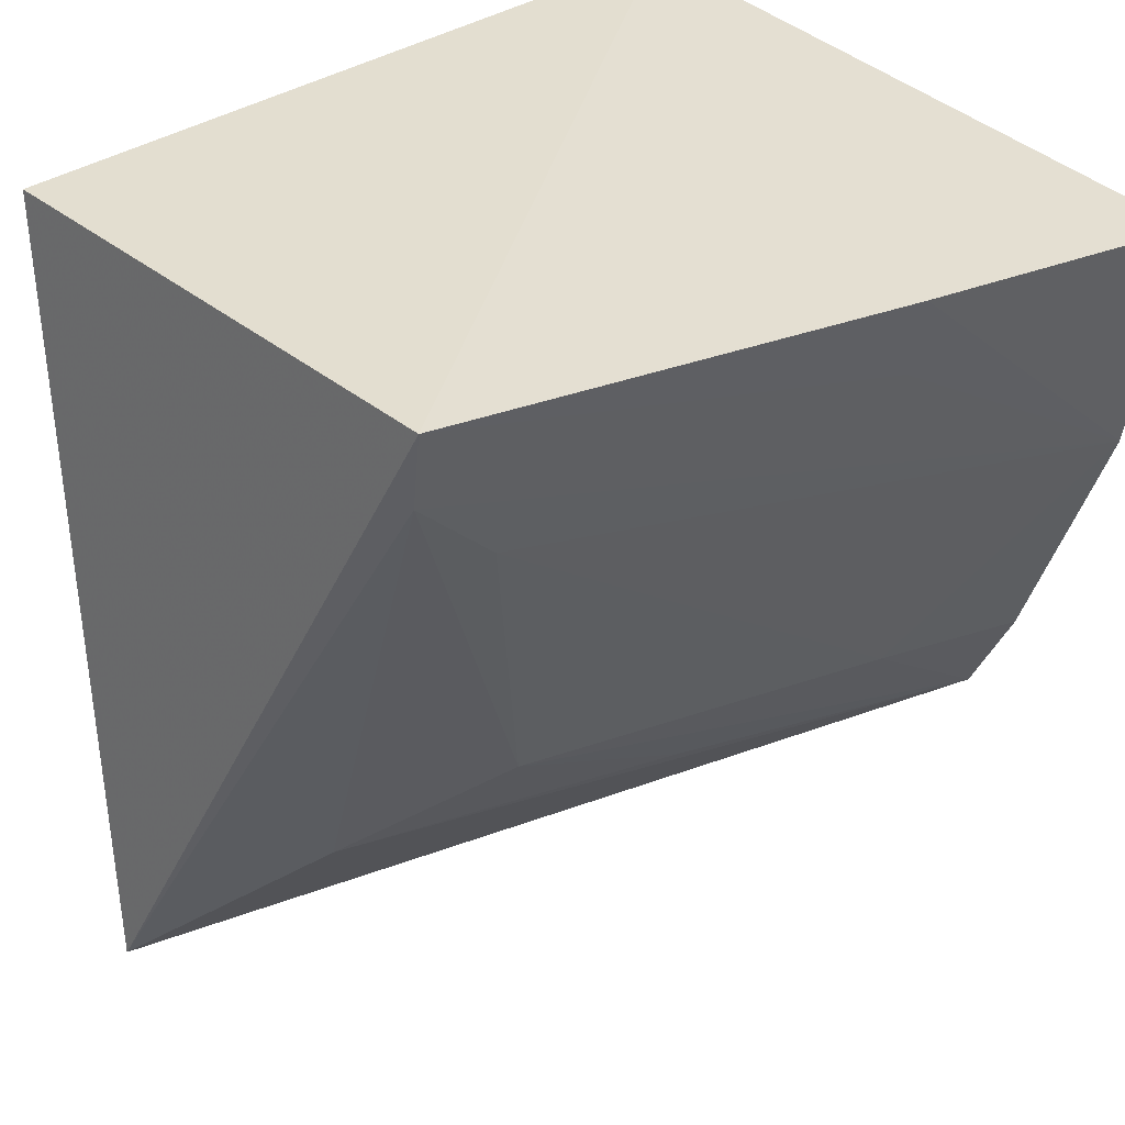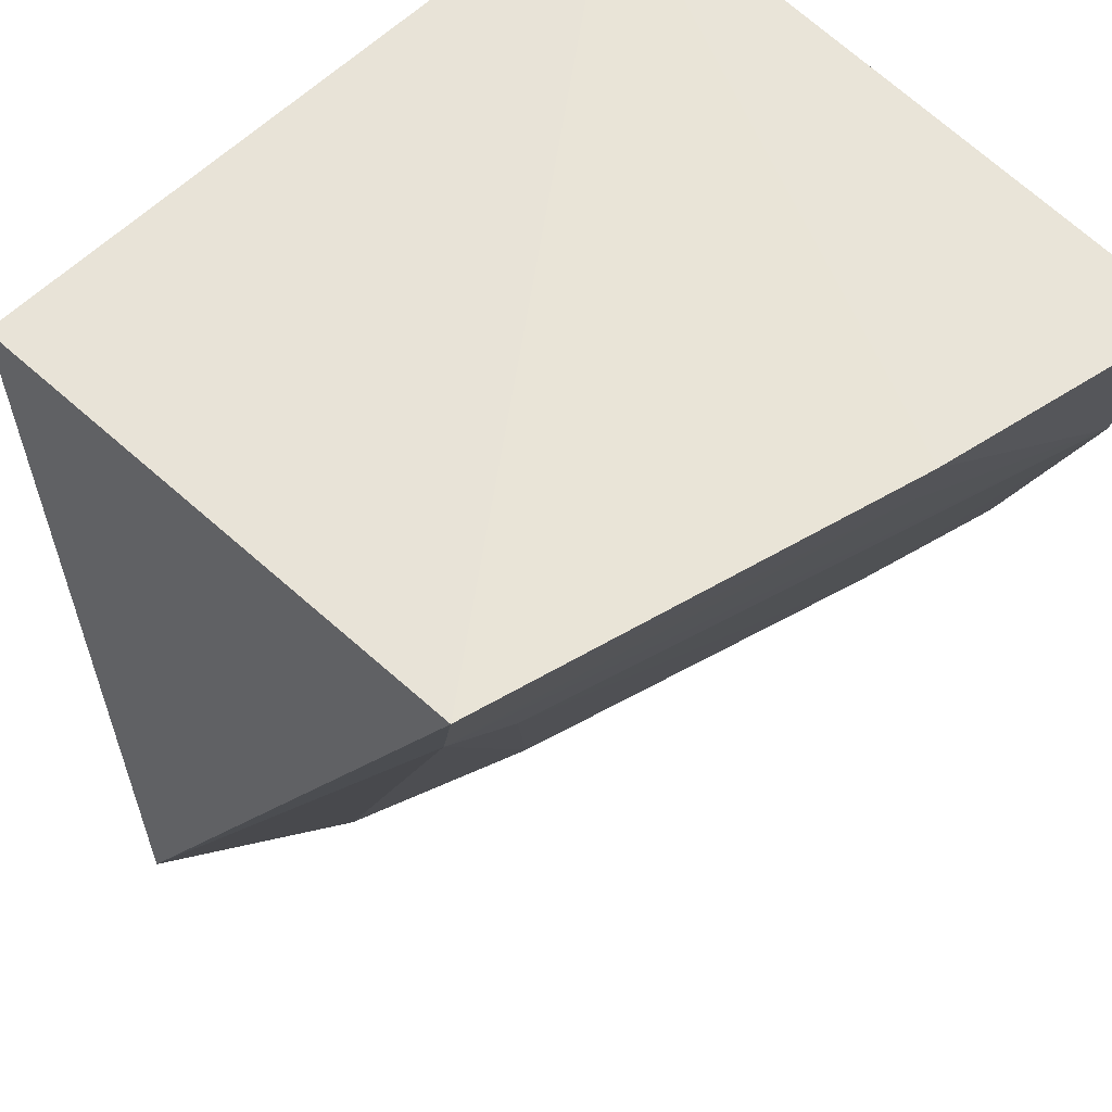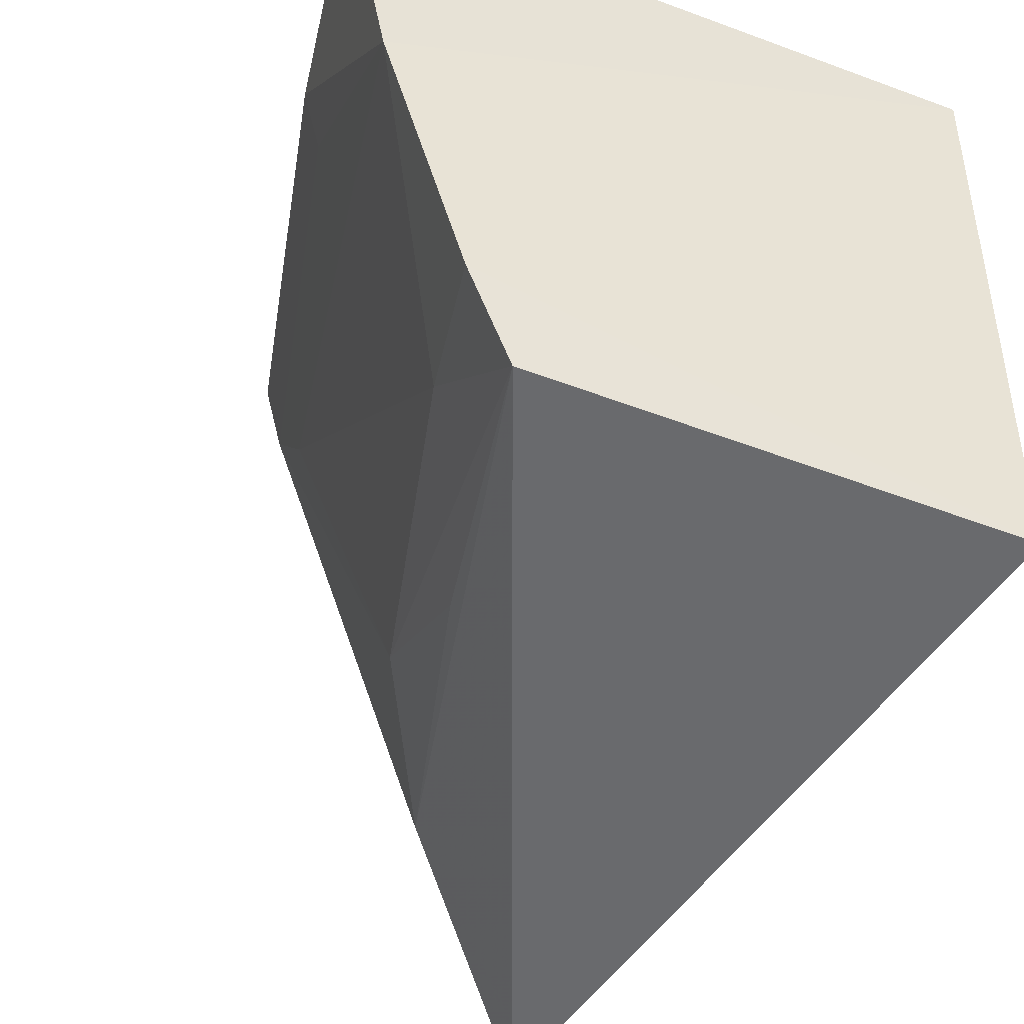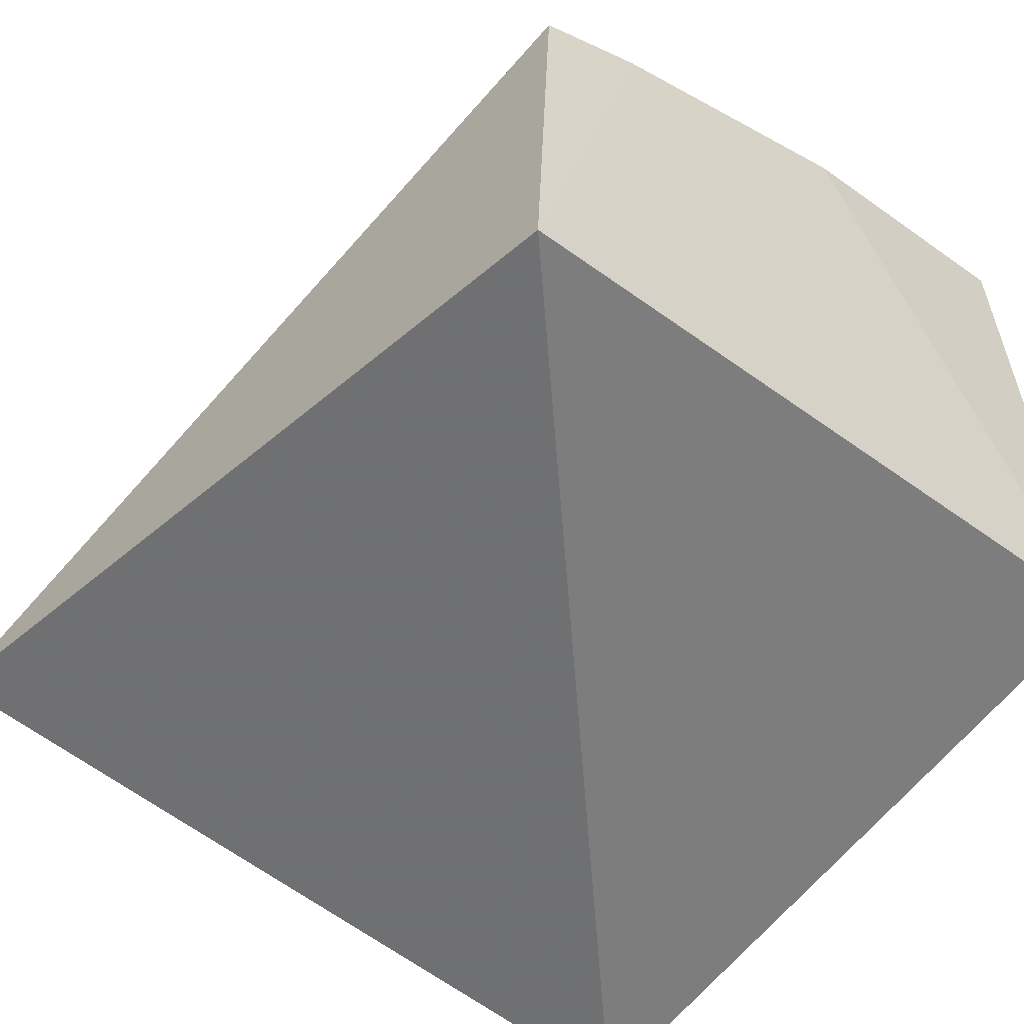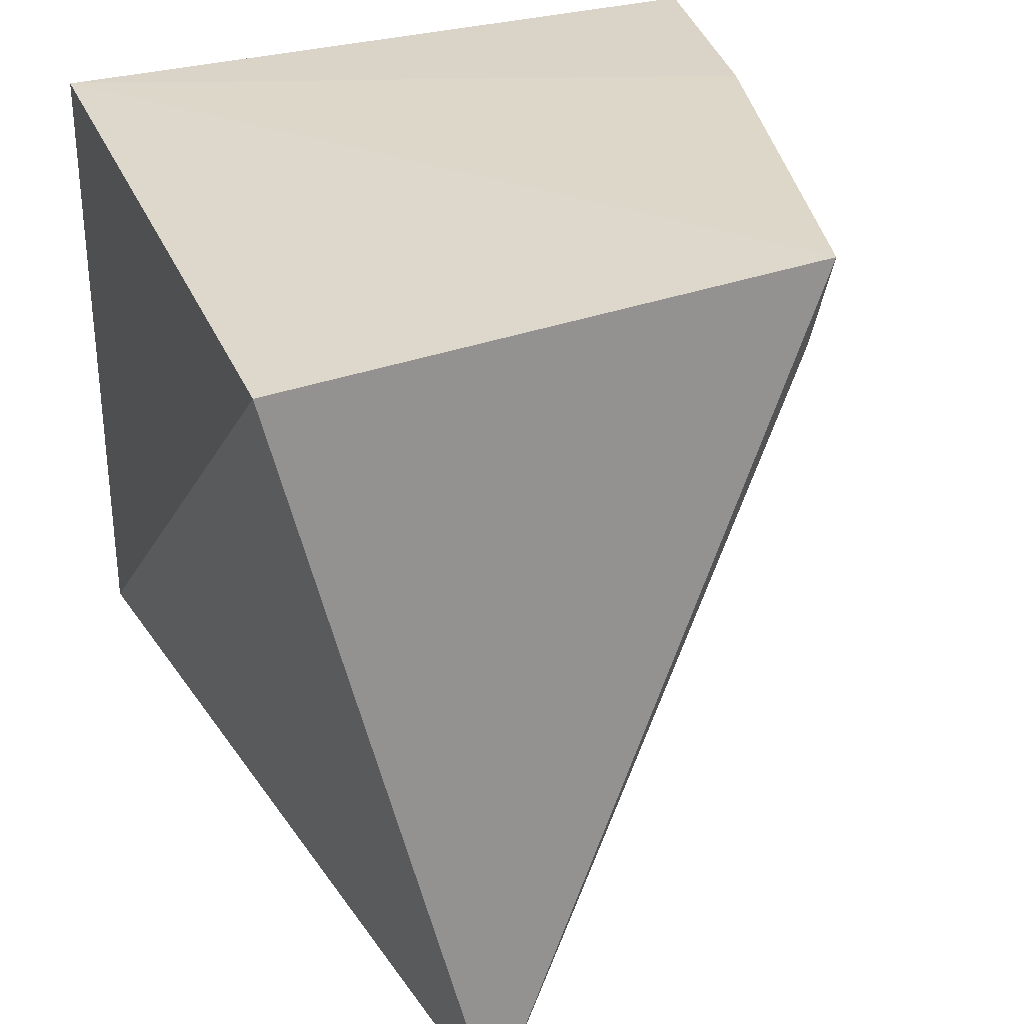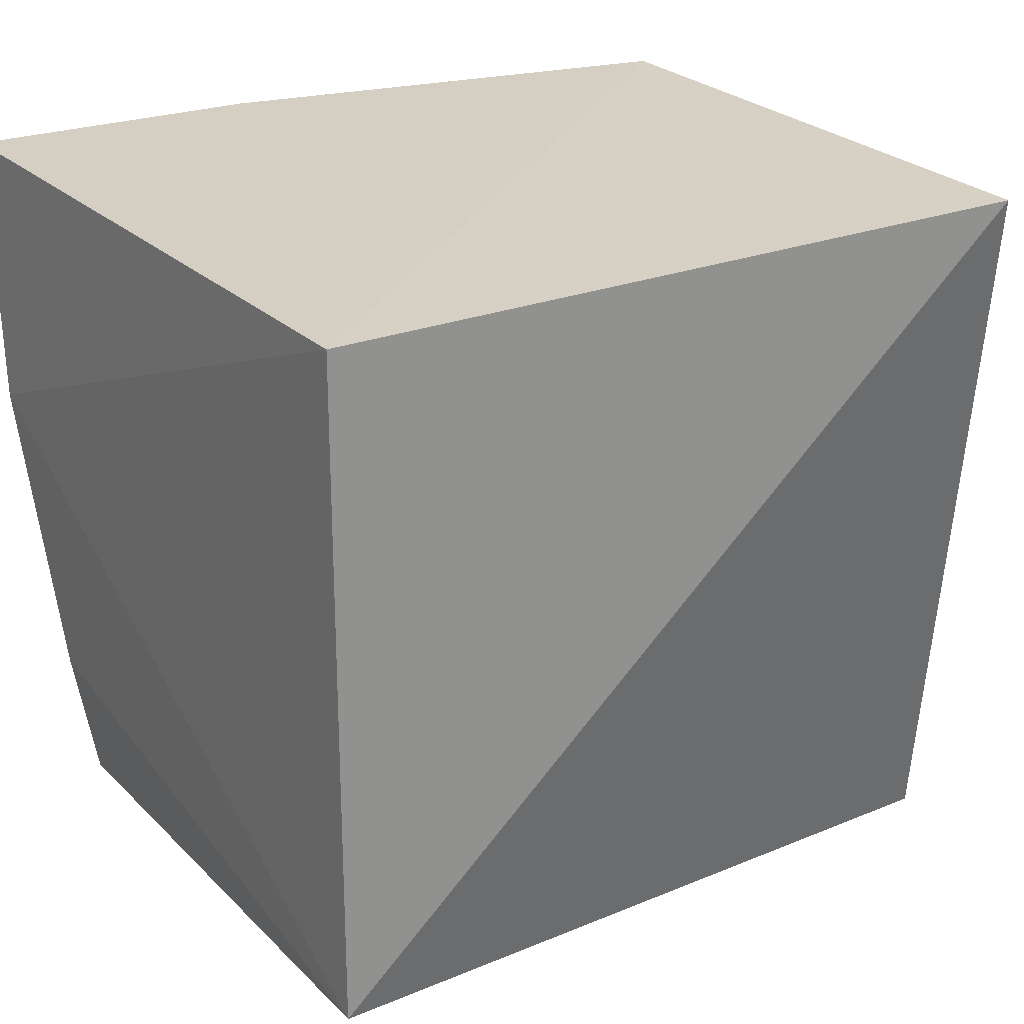
<metadata>
{"format":"obj","ext":"obj","renderer":"f3d","projection":"perspective","resolution":1024,"background":"white","views":[{"elev":38.4,"azim":141.0,"up":"+Z"},{"elev":62.8,"azim":136.3,"up":"+Z"},{"elev":-44.0,"azim":-112.5,"up":"+Z"},{"elev":-59.1,"azim":-126.5,"up":"+Y"},{"elev":31.4,"azim":69.8,"up":"+Z"},{"elev":24.2,"azim":-33.1,"up":"+Z"}]}
</metadata>
<code>
v 0.2652 0.3045 -0.07588
v 0.2799 0.3333 -0.2025
v 0.26 0.3944 -0.07192
v 0.1427 0.4194 -0.07504
v 0.1439 0.3045 -0.1819
v 0.143 0.3898 -0.1793
v 0.1439 0.3045 -0.07588
v 0.2306 0.376 -0.1588
v 0.141 0.4121 -0.1171
v 0.187 0.4116 -0.07305
v 0.2561 0.3613 -0.1728
v 0.1684 0.3922 -0.1595
v 0.2455 0.3909 -0.1003
v 0.1421 0.3975 -0.162
v 0.1864 0.4085 -0.08711
v 0.259 0.3912 -0.08629
v 0.1988 0.3773 -0.1736
f 1 2 3
f 5 2 1
f 6 2 5
f 7 1 3
f 7 5 1
f 9 7 4
f 9 5 7
f 10 7 3
f 10 4 7
f 10 9 4
f 11 2 6
f 12 8 6
f 13 12 9
f 13 8 12
f 14 6 5
f 14 5 9
f 14 12 6
f 14 9 12
f 15 10 3
f 15 9 10
f 16 3 2
f 16 2 11
f 16 11 8
f 16 8 13
f 16 13 9
f 16 15 3
f 16 9 15
f 17 11 6
f 17 6 8
f 17 8 11

</code>
